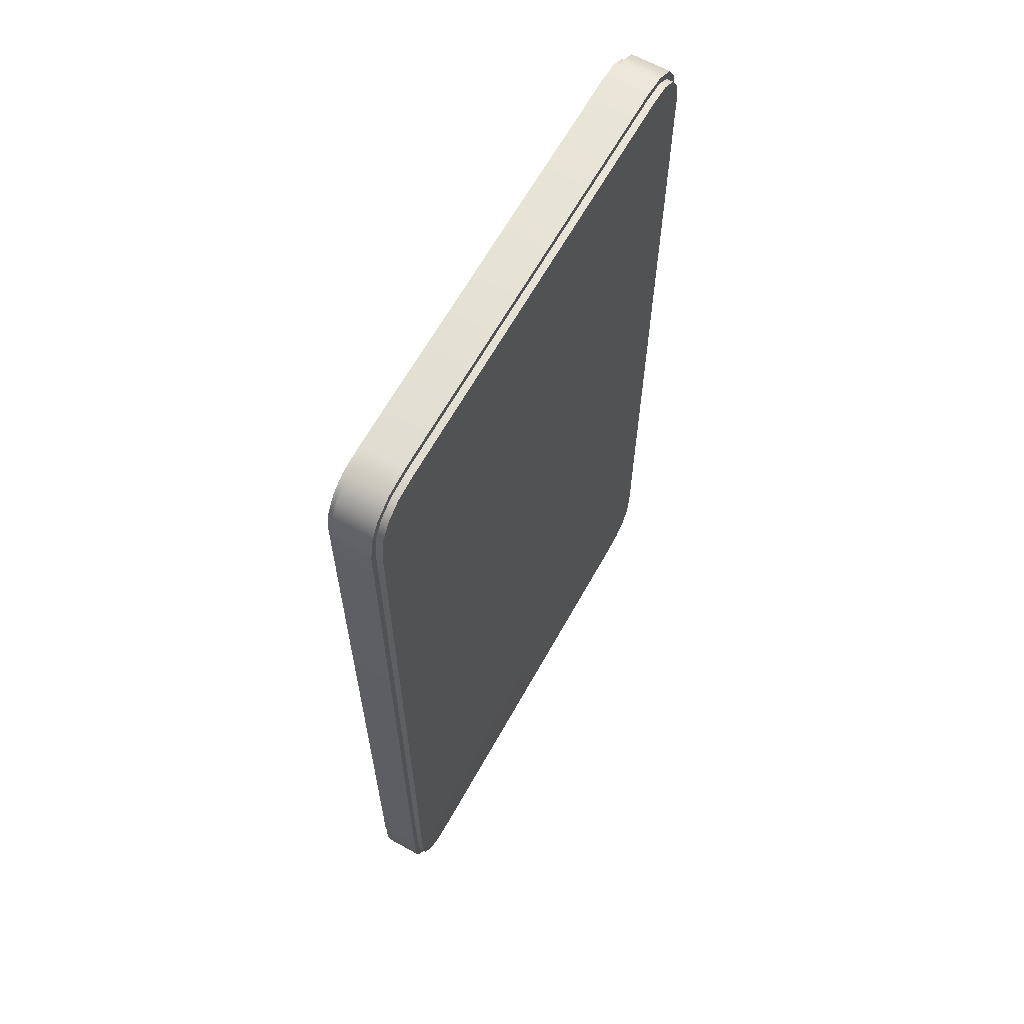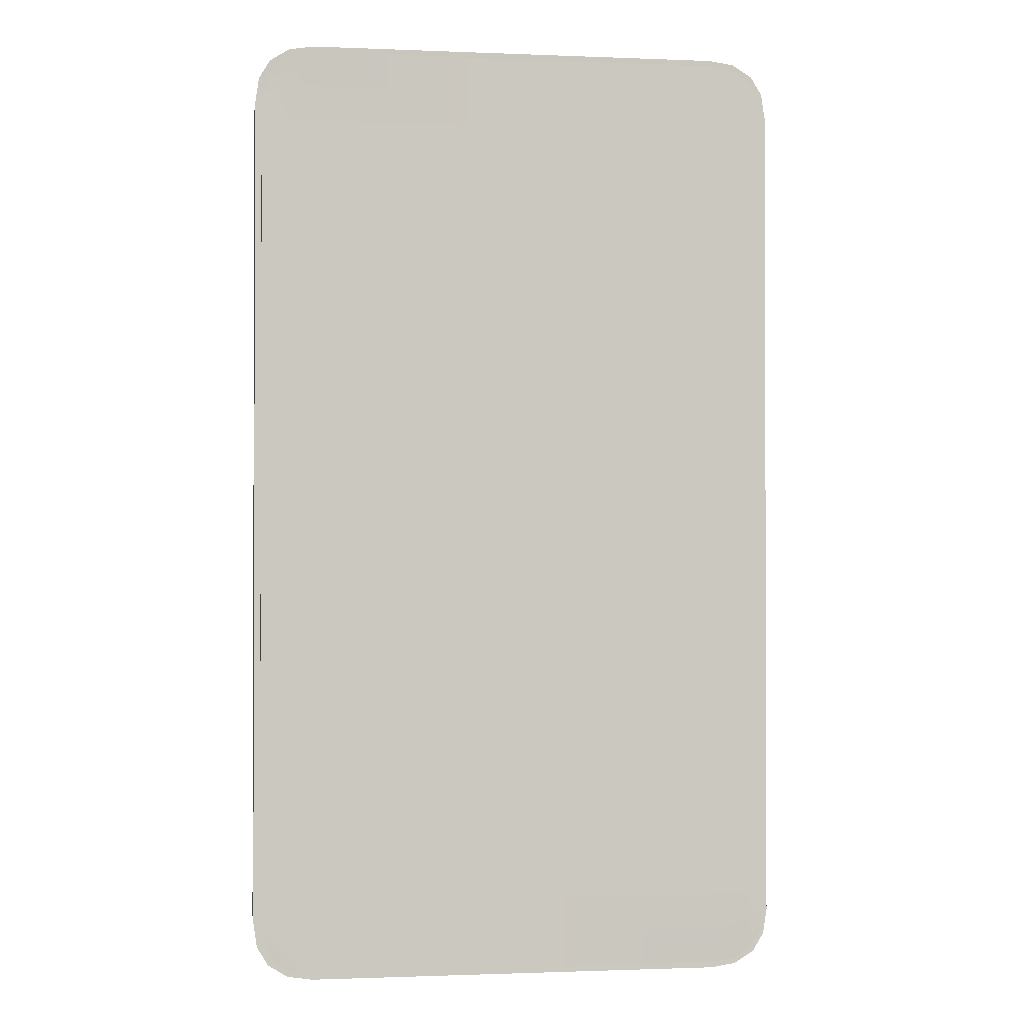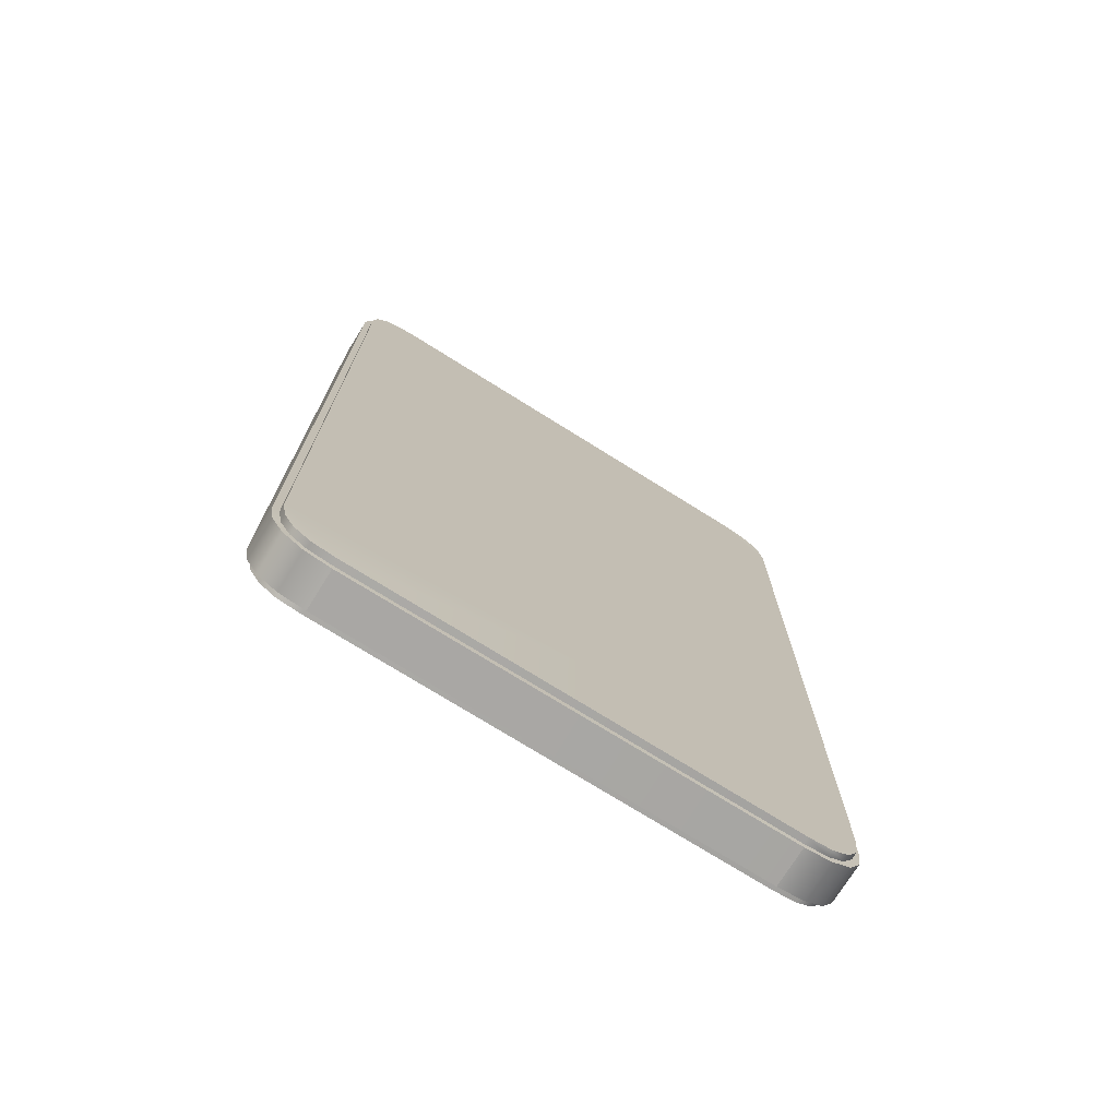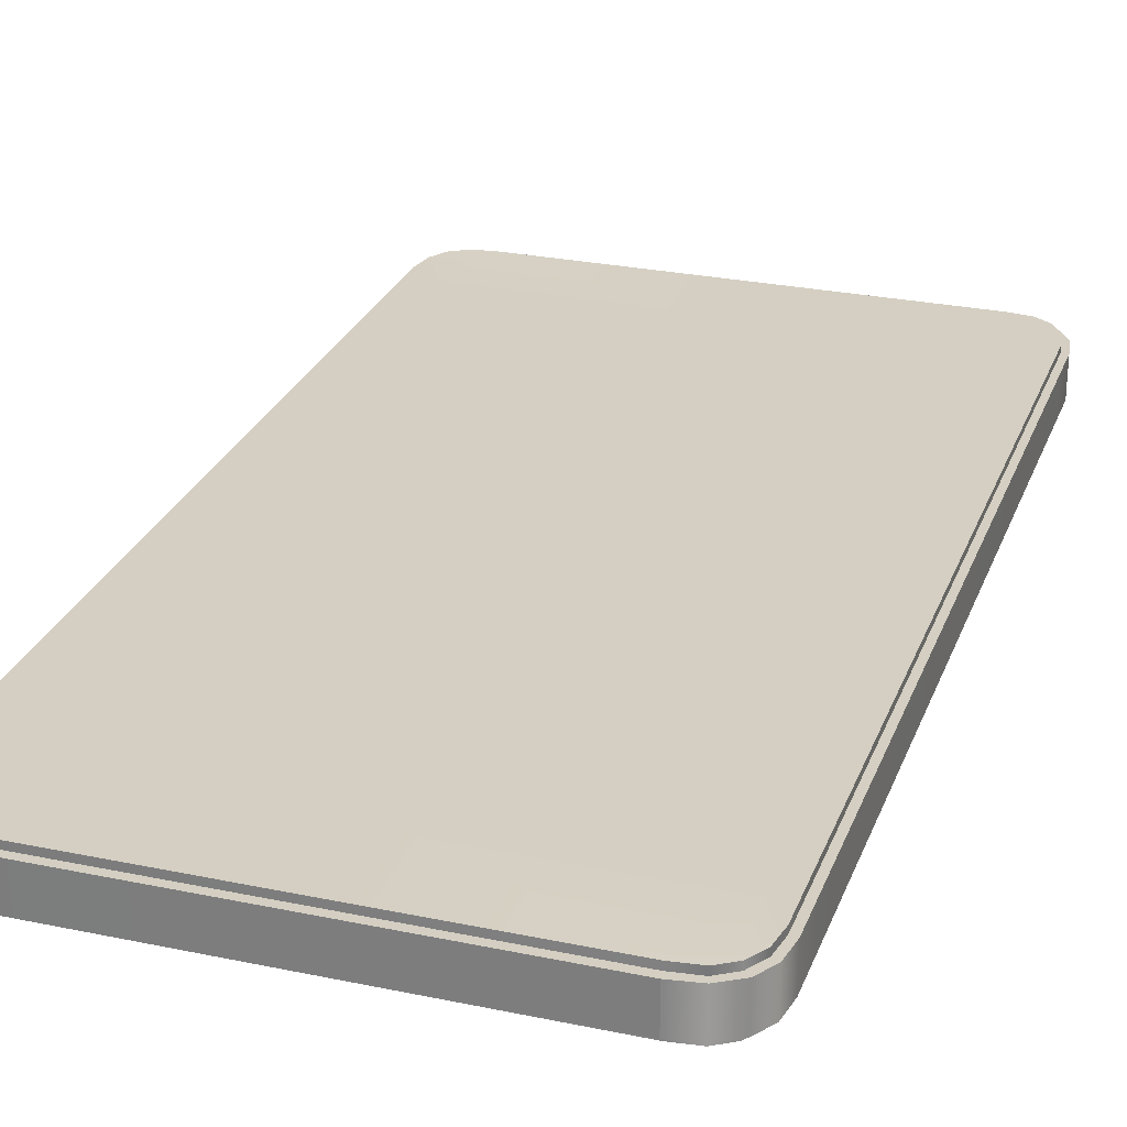
<metadata>
{"format":"obj","ext":"obj","renderer":"f3d","projection":"perspective","resolution":1024,"background":"white","views":[{"elev":64.3,"azim":119.1,"up":"+Y"},{"elev":-1.1,"azim":-8.5,"up":"+Y"},{"elev":-74.3,"azim":148.0,"up":"+Y"},{"elev":26.9,"azim":18.0,"up":"+Z"}]}
</metadata>
<code>
g smartphones
v -0.2355 -0.539 0.0216
v 0.000527 -0.539 -0.0216
v -0.2355 -0.539 -0.0216
v -0.0005267 -0.539 0.0216
v 0.2355 -0.539 0.0216
v 0.000527 -0.539 -0.0216
v -0.0005267 -0.539 0.0216
v 0.2355 -0.539 -0.0216
v -0.2355 -0.539 -0.0216
v -0.2639 -0.5347 0.0216
v -0.2355 -0.539 0.0216
v -0.2639 -0.5347 -0.0216
v -0.2861 -0.521 0.0216
v -0.2861 -0.521 -0.0216
v -0.2987 -0.5 0.0216
v -0.2987 -0.5 -0.0216
v -0.3029 -0.4715 0.0216
v -0.3029 -0.4715 -0.0216
v -0.3029 -0.4241 0.0216
v -0.3029 -0.4241 -0.0216
v -0.3029 0.4241 -0.0216
v -0.3029 0.4241 0.0216
v -0.3029 0.4715 -0.0216
v -0.3029 0.4715 0.0216
v -0.2987 0.5 -0.0216
v -0.2987 0.5 0.0216
v -0.2861 0.521 -0.0216
v -0.2861 0.521 0.0216
v -0.2639 0.5347 -0.0216
v -0.2639 0.5347 0.0216
v -0.2355 0.539 -0.0216
v -0.2355 0.539 0.0216
v -0.0005267 0.539 -0.0216
v -0.0005267 0.539 0.0216
v 0.2355 -0.539 0.0216
v 0.2639 -0.5347 -0.0216
v 0.2355 -0.539 -0.0216
v 0.2639 -0.5347 0.0216
v 0.2861 -0.521 -0.0216
v 0.2861 -0.521 0.0216
v 0.2987 -0.5 -0.0216
v 0.2987 -0.5 0.0216
v 0.3029 -0.4715 -0.0216
v 0.3029 -0.4715 0.0216
v 0.3029 -0.4241 -0.0216
v 0.3029 -0.4241 0.0216
v 0.3029 0.4241 -0.0216
v 0.3029 0.4241 0.0216
v 0.3029 0.4715 0.0216
v 0.3029 0.4715 -0.0216
v 0.2987 0.5 0.0216
v 0.2987 0.5 -0.0216
v 0.2861 0.521 0.0216
v 0.2861 0.521 -0.0216
v 0.2639 0.5347 0.0216
v 0.2639 0.5347 -0.0216
v 0.2355 0.539 0.0216
v 0.2355 0.539 -0.0216
v -0.0005267 0.539 0.0216
v -0.0005267 0.539 -0.0216
v 0.2355 -0.5305 0.02898
v 0.2797 -0.5158 0.02898
v 0.2618 -0.5274 0.02898
v 0.2713 -0.4241 0.02898
v 0.2956 -0.4705 0.02898
v 0.2913 -0.4968 0.02898
v 0.2956 -0.4241 0.02898
v -0.0005267 -0.4241 0.02898
v -0.0005267 0.4241 0.02898
v -0.0005267 -0.5305 0.02898
v -0.2355 -0.5305 0.02898
v 0.2713 0.4241 0.02898
v 0.2956 0.4241 0.02898
v 0.2956 0.4705 0.02898
v 0.2797 0.5158 0.02898
v 0.2913 0.4968 0.02898
v 0.2355 0.5305 0.02898
v 0.2618 0.5274 0.02898
v -0.0005267 0.5305 0.02898
v -0.2355 0.5305 0.02898
v -0.2713 -0.4241 0.02898
v -0.2713 0.4241 0.02898
v -0.2956 0.4705 0.02898
v -0.2956 0.4241 0.02898
v -0.2956 -0.4241 0.02898
v -0.2956 -0.4705 0.02898
v -0.2797 0.5158 0.02898
v -0.2618 0.5274 0.02898
v -0.2913 0.4968 0.02898
v -0.2797 -0.5158 0.02898
v -0.2913 -0.4968 0.02898
v -0.2618 -0.5274 0.02898
v 0.2956 -0.4705 -0.02898
v 0.2797 -0.5158 -0.02898
v 0.2913 -0.4968 -0.02898
v 0.2355 -0.5305 -0.02898
v 0.2618 -0.5274 -0.02898
v -0.0005267 -0.4241 -0.02898
v 0.2956 -0.4241 -0.02898
v -0.0005267 0.4241 -0.02898
v 0.000527 -0.5305 -0.02898
v 0.2956 0.4241 -0.02898
v -0.2956 -0.4241 -0.02898
v -0.2618 -0.5274 -0.02898
v -0.2355 -0.5305 -0.02898
v -0.2913 -0.4968 -0.02898
v -0.2797 -0.5158 -0.02898
v -0.2956 -0.4705 -0.02898
v -0.2956 0.4241 -0.02898
v -0.2956 0.4705 -0.02898
v -0.2355 0.5305 -0.02898
v -0.2797 0.5158 -0.02898
v -0.2913 0.4968 -0.02898
v -0.2618 0.5274 -0.02898
v -0.0005267 0.5305 -0.02898
v 0.2618 0.5274 -0.02898
v 0.2355 0.5305 -0.02898
v 0.2913 0.4968 -0.02898
v 0.2797 0.5158 -0.02898
v 0.2956 0.4705 -0.02898
v 0.2956 -0.4241 0.0216
v 0.2956 -0.4705 0.02898
v 0.2956 -0.4241 0.02898
v 0.2956 0.4241 0.02898
v 0.2956 -0.4705 0.0216
v 0.2956 0.4241 0.0216
v 0.2913 -0.4968 0.02898
v 0.2956 0.4705 0.02898
v 0.2913 -0.4968 0.0216
v 0.2956 0.4705 0.0216
v 0.2797 -0.5158 0.02898
v 0.2913 0.4968 0.02898
v 0.2797 -0.5158 0.0216
v 0.2913 0.4968 0.0216
v 0.2618 -0.5274 0.02898
v 0.2797 0.5158 0.02898
v 0.2618 -0.5274 0.0216
v 0.2797 0.5158 0.0216
v 0.2355 -0.5305 0.02898
v 0.2618 0.5274 0.02898
v 0.2355 -0.5305 0.0216
v 0.2618 0.5274 0.0216
v -0.0005267 -0.5305 0.02898
v 0.2355 0.5305 0.02898
v -0.0005267 -0.5305 0.0216
v 0.2355 0.5305 0.0216
v -0.2355 -0.5305 0.02898
v -0.0005267 0.5305 0.02898
v -0.2355 -0.5305 0.0216
v -0.0005267 0.5305 0.0216
v -0.2618 -0.5274 0.02898
v -0.2355 0.5305 0.02898
v -0.2618 -0.5274 0.0216
v -0.2355 0.5305 0.0216
v -0.2797 -0.5158 0.02898
v -0.2618 0.5274 0.02898
v -0.2797 -0.5158 0.0216
v -0.2618 0.5274 0.0216
v -0.2913 -0.4968 0.02898
v -0.2797 0.5158 0.02898
v -0.2913 -0.4968 0.0216
v -0.2797 0.5158 0.0216
v -0.2956 -0.4705 0.02898
v -0.2913 0.4968 0.02898
v -0.2956 -0.4705 0.0216
v -0.2913 0.4968 0.0216
v -0.2956 0.4705 0.02898
v -0.2956 0.4705 0.0216
v -0.2956 0.4241 0.02898
v -0.2956 0.4241 0.0216
v -0.2956 -0.4241 0.02898
v -0.2956 -0.4241 0.0216
v -0.2956 -0.4241 -0.0216
v -0.2956 -0.4705 -0.02898
v -0.2956 -0.4241 -0.02898
v -0.2956 0.4241 -0.02898
v -0.2956 -0.4705 -0.0216
v -0.2956 0.4241 -0.0216
v -0.2913 -0.4968 -0.02898
v -0.2956 0.4705 -0.02898
v -0.2913 -0.4968 -0.0216
v -0.2956 0.4705 -0.0216
v -0.2797 -0.5158 -0.02898
v -0.2913 0.4968 -0.02898
v -0.2797 -0.5158 -0.0216
v -0.2913 0.4968 -0.0216
v -0.2618 -0.5274 -0.02898
v -0.2797 0.5158 -0.02898
v -0.2618 -0.5274 -0.0216
v -0.2797 0.5158 -0.0216
v -0.2355 -0.5305 -0.02898
v -0.2618 0.5274 -0.02898
v -0.2355 -0.5305 -0.0216
v -0.2618 0.5274 -0.0216
v 0.000527 -0.5305 -0.02898
v -0.2355 0.5305 -0.02898
v 0.000527 -0.5305 -0.0216
v -0.2355 0.5305 -0.0216
v 0.2355 -0.5305 -0.02898
v -0.0005267 0.5305 -0.02898
v 0.2355 -0.5305 -0.0216
v -0.0005267 0.5305 -0.0216
v 0.2618 -0.5274 -0.02898
v 0.2355 0.5305 -0.02898
v 0.2618 -0.5274 -0.0216
v 0.2355 0.5305 -0.0216
v 0.2797 -0.5158 -0.02898
v 0.2618 0.5274 -0.02898
v 0.2797 -0.5158 -0.0216
v 0.2618 0.5274 -0.0216
v 0.2913 -0.4968 -0.02898
v 0.2797 0.5158 -0.02898
v 0.2913 -0.4968 -0.0216
v 0.2797 0.5158 -0.0216
v 0.2956 -0.4705 -0.02898
v 0.2913 0.4968 -0.02898
v 0.2956 -0.4705 -0.0216
v 0.2913 0.4968 -0.0216
v 0.2956 -0.4241 -0.02898
v 0.2956 0.4705 -0.02898
v 0.2956 -0.4241 -0.0216
v 0.2956 0.4705 -0.0216
v 0.2956 0.4241 -0.02898
v 0.2956 0.4241 -0.0216
v 0.2956 0.4241 -0.0216
v 0.3029 -0.4241 -0.0216
v 0.3029 0.4241 -0.0216
v 0.3029 0.4715 -0.0216
v 0.2956 -0.4241 -0.0216
v 0.2956 0.4705 -0.0216
v 0.3029 -0.4715 -0.0216
v 0.2987 0.5 -0.0216
v 0.2956 -0.4705 -0.0216
v 0.2913 0.4968 -0.0216
v 0.2987 -0.5 -0.0216
v 0.2861 0.521 -0.0216
v 0.2913 -0.4968 -0.0216
v 0.2797 0.5158 -0.0216
v 0.2861 -0.521 -0.0216
v 0.2639 0.5347 -0.0216
v 0.2797 -0.5158 -0.0216
v 0.2618 0.5274 -0.0216
v 0.2639 -0.5347 -0.0216
v 0.2355 0.539 -0.0216
v 0.2618 -0.5274 -0.0216
v 0.2355 0.5305 -0.0216
v 0.2355 -0.539 -0.0216
v -0.0005267 0.539 -0.0216
v 0.2355 -0.5305 -0.0216
v -0.0005267 0.5305 -0.0216
v 0.000527 -0.539 -0.0216
v -0.2355 0.539 -0.0216
v 0.000527 -0.5305 -0.0216
v -0.2355 0.5305 -0.0216
v -0.2355 -0.539 -0.0216
v -0.2639 0.5347 -0.0216
v -0.2355 -0.5305 -0.0216
v -0.2618 0.5274 -0.0216
v -0.2639 -0.5347 -0.0216
v -0.2861 0.521 -0.0216
v -0.2618 -0.5274 -0.0216
v -0.2797 0.5158 -0.0216
v -0.2861 -0.521 -0.0216
v -0.2987 0.5 -0.0216
v -0.2797 -0.5158 -0.0216
v -0.2913 0.4968 -0.0216
v -0.2987 -0.5 -0.0216
v -0.3029 0.4715 -0.0216
v -0.2913 -0.4968 -0.0216
v -0.2956 0.4705 -0.0216
v -0.3029 -0.4715 -0.0216
v -0.2956 -0.4705 -0.0216
v -0.3029 -0.4241 -0.0216
v -0.2956 -0.4241 -0.0216
v -0.3029 0.4241 -0.0216
v -0.2956 0.4241 -0.0216
v 0.2956 0.4705 0.0216
v 0.3029 0.4241 0.0216
v 0.2956 0.4241 0.0216
v 0.2956 -0.4241 0.0216
v 0.3029 0.4715 0.0216
v 0.3029 -0.4241 0.0216
v 0.2913 0.4968 0.0216
v 0.2956 -0.4705 0.0216
v 0.2987 0.5 0.0216
v 0.3029 -0.4715 0.0216
v 0.2797 0.5158 0.0216
v 0.2913 -0.4968 0.0216
v 0.2861 0.521 0.0216
v 0.2987 -0.5 0.0216
v 0.2618 0.5274 0.0216
v 0.2797 -0.5158 0.0216
v 0.2639 0.5347 0.0216
v 0.2861 -0.521 0.0216
v 0.2355 0.5305 0.0216
v 0.2618 -0.5274 0.0216
v 0.2355 0.539 0.0216
v 0.2639 -0.5347 0.0216
v -0.0005267 0.5305 0.0216
v 0.2355 -0.5305 0.0216
v -0.0005267 0.539 0.0216
v 0.2355 -0.539 0.0216
v -0.2355 0.5305 0.0216
v -0.0005267 -0.5305 0.0216
v -0.2355 0.539 0.0216
v -0.0005267 -0.539 0.0216
v -0.2618 0.5274 0.0216
v -0.2355 -0.5305 0.0216
v -0.2639 0.5347 0.0216
v -0.2355 -0.539 0.0216
v -0.2797 0.5158 0.0216
v -0.2618 -0.5274 0.0216
v -0.2861 0.521 0.0216
v -0.2639 -0.5347 0.0216
v -0.2913 0.4968 0.0216
v -0.2797 -0.5158 0.0216
v -0.2987 0.5 0.0216
v -0.2861 -0.521 0.0216
v -0.2956 0.4705 0.0216
v -0.2913 -0.4968 0.0216
v -0.3029 0.4715 0.0216
v -0.2987 -0.5 0.0216
v -0.2956 -0.4705 0.0216
v -0.3029 -0.4715 0.0216
v -0.2956 -0.4241 0.0216
v -0.3029 -0.4241 0.0216
v -0.2956 0.4241 0.0216
v -0.3029 0.4241 0.0216
g smartphones_0
f 3 2 1
f 4 1 2
f 7 6 5
f 8 5 6
f 11 10 9
f 12 9 10
f 10 13 12
f 14 12 13
f 13 15 14
f 16 14 15
f 15 17 16
f 18 16 17
f 17 19 18
f 20 18 19
f 20 19 21
f 22 21 19
f 21 22 23
f 24 23 22
f 23 24 25
f 26 25 24
f 25 26 27
f 28 27 26
f 27 28 29
f 30 29 28
f 29 30 31
f 32 31 30
f 31 32 33
f 34 33 32
f 37 36 35
f 38 35 36
f 36 39 38
f 40 38 39
f 39 41 40
f 42 40 41
f 41 43 42
f 44 42 43
f 43 45 44
f 46 44 45
f 45 47 46
f 48 46 47
f 48 47 49
f 50 49 47
f 49 50 51
f 52 51 50
f 51 52 53
f 54 53 52
f 53 54 55
f 56 55 54
f 55 56 57
f 58 57 56
f 57 58 59
f 60 59 58
f 63 62 61
f 62 64 61
f 65 64 62
f 66 65 62
f 67 64 65
f 61 64 68
f 68 64 69
f 70 61 68
f 70 68 71
f 64 67 72
f 72 69 64
f 73 72 67
f 73 74 72
f 74 75 72
f 76 75 74
f 75 77 72
f 72 77 69
f 78 77 75
f 77 79 69
f 79 80 69
f 68 69 81
f 68 81 71
f 69 80 82
f 82 81 69
f 80 83 82
f 84 82 83
f 82 84 81
f 85 81 84
f 85 86 81
f 71 81 86
f 87 83 80
f 88 87 80
f 89 83 87
f 90 71 86
f 91 90 86
f 92 71 90
f 95 94 93
f 94 96 93
f 97 96 94
f 96 98 93
f 93 98 99
f 98 100 99
f 101 98 96
f 102 99 100
f 101 103 98
f 98 103 100
f 104 103 101
f 105 104 101
f 106 103 104
f 107 106 104
f 108 103 106
f 109 100 103
f 110 100 109
f 111 100 110
f 112 111 110
f 113 112 110
f 114 111 112
f 115 100 111
f 115 102 100
f 116 102 115
f 117 116 115
f 118 102 116
f 119 118 116
f 120 102 118
f 123 122 121
f 123 121 124
f 125 121 122
f 126 124 121
f 122 127 125
f 124 126 128
f 129 125 127
f 130 128 126
f 127 131 129
f 128 130 132
f 133 129 131
f 134 132 130
f 131 135 133
f 132 134 136
f 137 133 135
f 138 136 134
f 135 139 137
f 136 138 140
f 141 137 139
f 142 140 138
f 139 143 141
f 140 142 144
f 145 141 143
f 146 144 142
f 143 147 145
f 144 146 148
f 149 145 147
f 150 148 146
f 147 151 149
f 148 150 152
f 153 149 151
f 154 152 150
f 151 155 153
f 152 154 156
f 157 153 155
f 158 156 154
f 155 159 157
f 156 158 160
f 161 157 159
f 162 160 158
f 159 163 161
f 160 162 164
f 165 161 163
f 166 164 162
f 164 166 167
f 168 167 166
f 167 168 169
f 170 169 168
f 163 171 165
f 169 170 171
f 172 165 171
f 172 171 170
f 175 174 173
f 175 173 176
f 177 173 174
f 178 176 173
f 174 179 177
f 176 178 180
f 181 177 179
f 182 180 178
f 179 183 181
f 180 182 184
f 185 181 183
f 186 184 182
f 183 187 185
f 184 186 188
f 189 185 187
f 190 188 186
f 187 191 189
f 188 190 192
f 193 189 191
f 194 192 190
f 191 195 193
f 192 194 196
f 197 193 195
f 198 196 194
f 195 199 197
f 196 198 200
f 201 197 199
f 202 200 198
f 199 203 201
f 200 202 204
f 205 201 203
f 206 204 202
f 203 207 205
f 204 206 208
f 209 205 207
f 210 208 206
f 207 211 209
f 208 210 212
f 213 209 211
f 214 212 210
f 211 215 213
f 212 214 216
f 217 213 215
f 218 216 214
f 215 219 217
f 216 218 220
f 221 217 219
f 222 220 218
f 219 223 221
f 220 222 223
f 224 221 223
f 224 223 222
f 227 226 225
f 227 225 228
f 229 225 226
f 230 228 225
f 226 231 229
f 228 230 232
f 233 229 231
f 234 232 230
f 231 235 233
f 232 234 236
f 237 233 235
f 238 236 234
f 235 239 237
f 236 238 240
f 241 237 239
f 242 240 238
f 239 243 241
f 240 242 244
f 245 241 243
f 246 244 242
f 243 247 245
f 244 246 248
f 249 245 247
f 250 248 246
f 247 251 249
f 248 250 252
f 253 249 251
f 254 252 250
f 251 255 253
f 252 254 256
f 257 253 255
f 258 256 254
f 255 259 257
f 256 258 260
f 261 257 259
f 262 260 258
f 259 263 261
f 260 262 264
f 265 261 263
f 266 264 262
f 263 267 265
f 264 266 268
f 269 265 267
f 270 268 266
f 267 271 269
f 272 269 271
f 271 273 272
f 274 272 273
f 268 270 275
f 273 275 274
f 276 275 270
f 276 274 275
f 279 278 277
f 279 280 278
f 281 277 278
f 282 278 280
f 277 281 283
f 280 284 282
f 285 283 281
f 286 282 284
f 283 285 287
f 284 288 286
f 289 287 285
f 290 286 288
f 287 289 291
f 288 292 290
f 293 291 289
f 294 290 292
f 291 293 295
f 292 296 294
f 297 295 293
f 298 294 296
f 295 297 299
f 296 300 298
f 301 299 297
f 302 298 300
f 299 301 303
f 300 304 302
f 305 303 301
f 306 302 304
f 303 305 307
f 304 308 306
f 309 307 305
f 310 306 308
f 307 309 311
f 308 312 310
f 313 311 309
f 314 310 312
f 311 313 315
f 312 316 314
f 317 315 313
f 318 314 316
f 315 317 319
f 316 320 318
f 321 319 317
f 322 318 320
f 320 323 322
f 324 322 323
f 323 325 324
f 326 324 325
f 319 321 327
f 325 327 326
f 328 327 321
f 328 326 327

</code>
